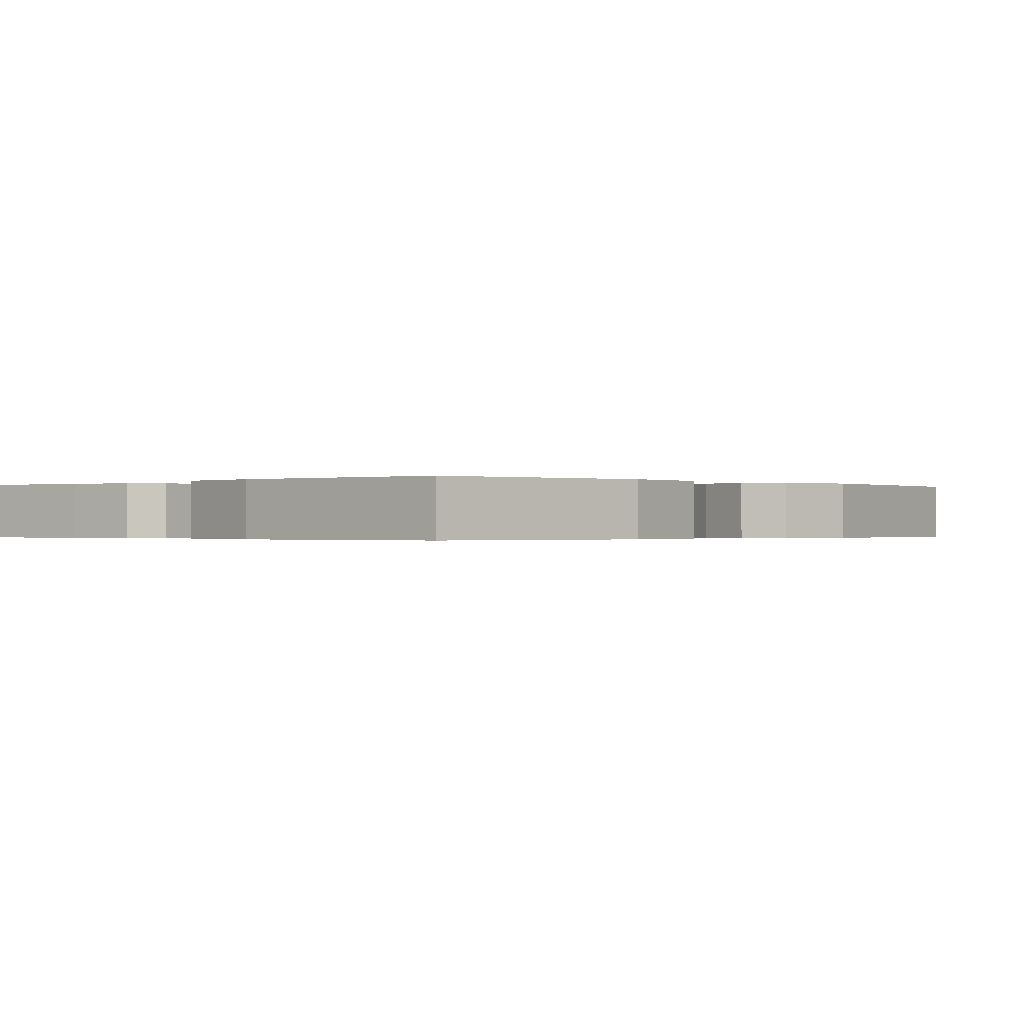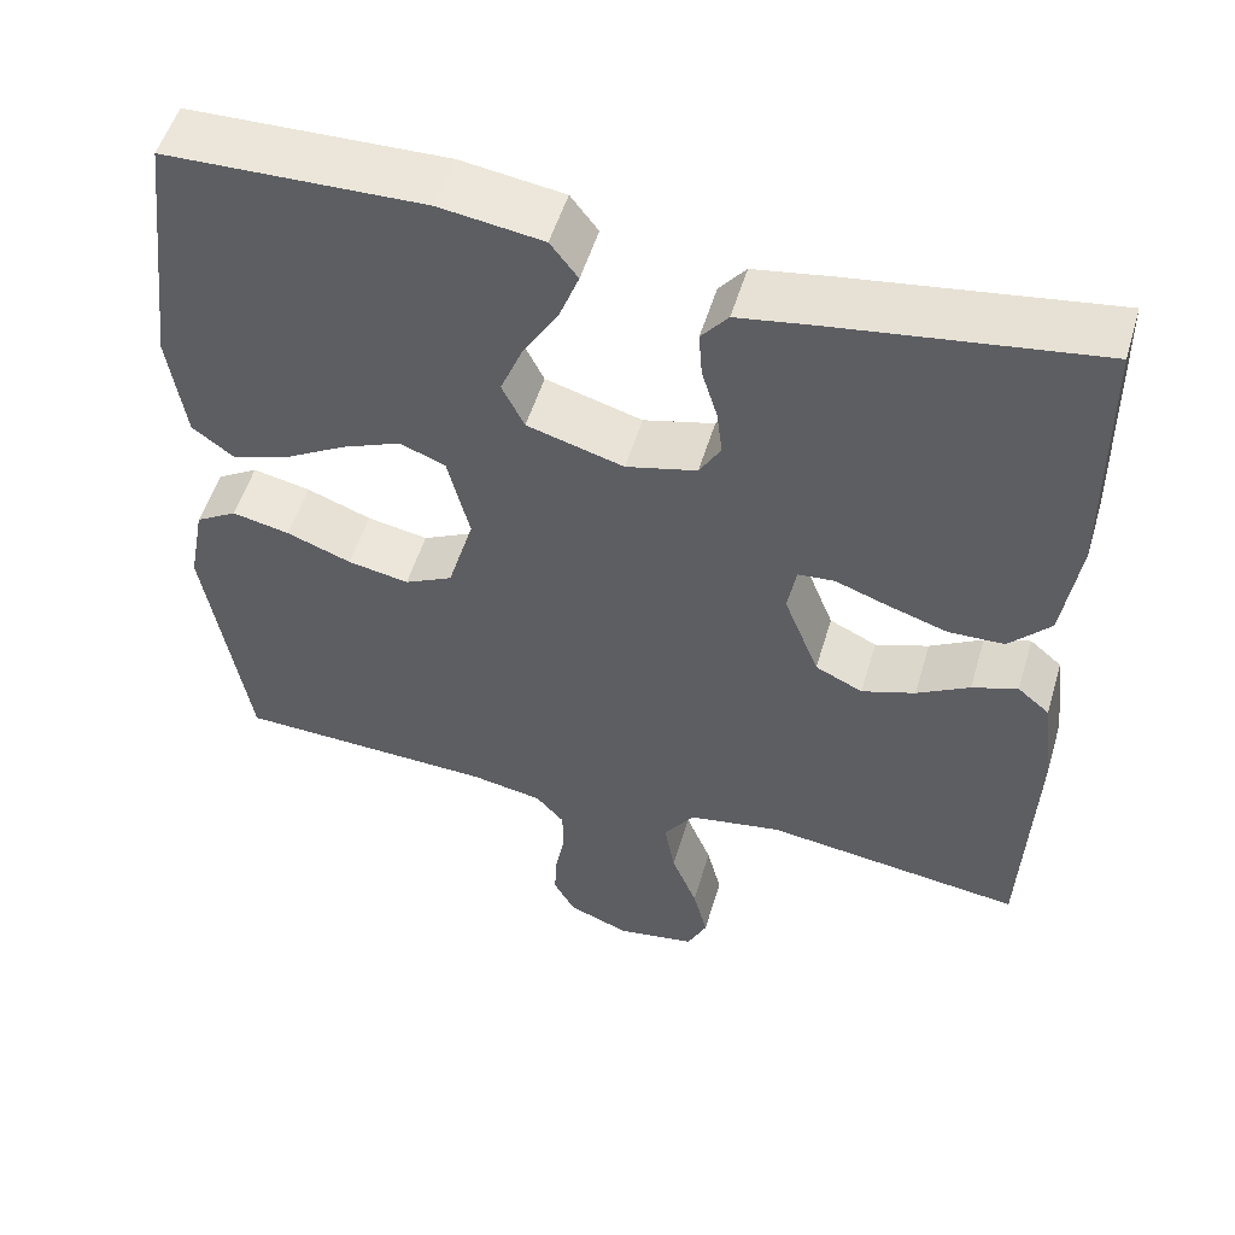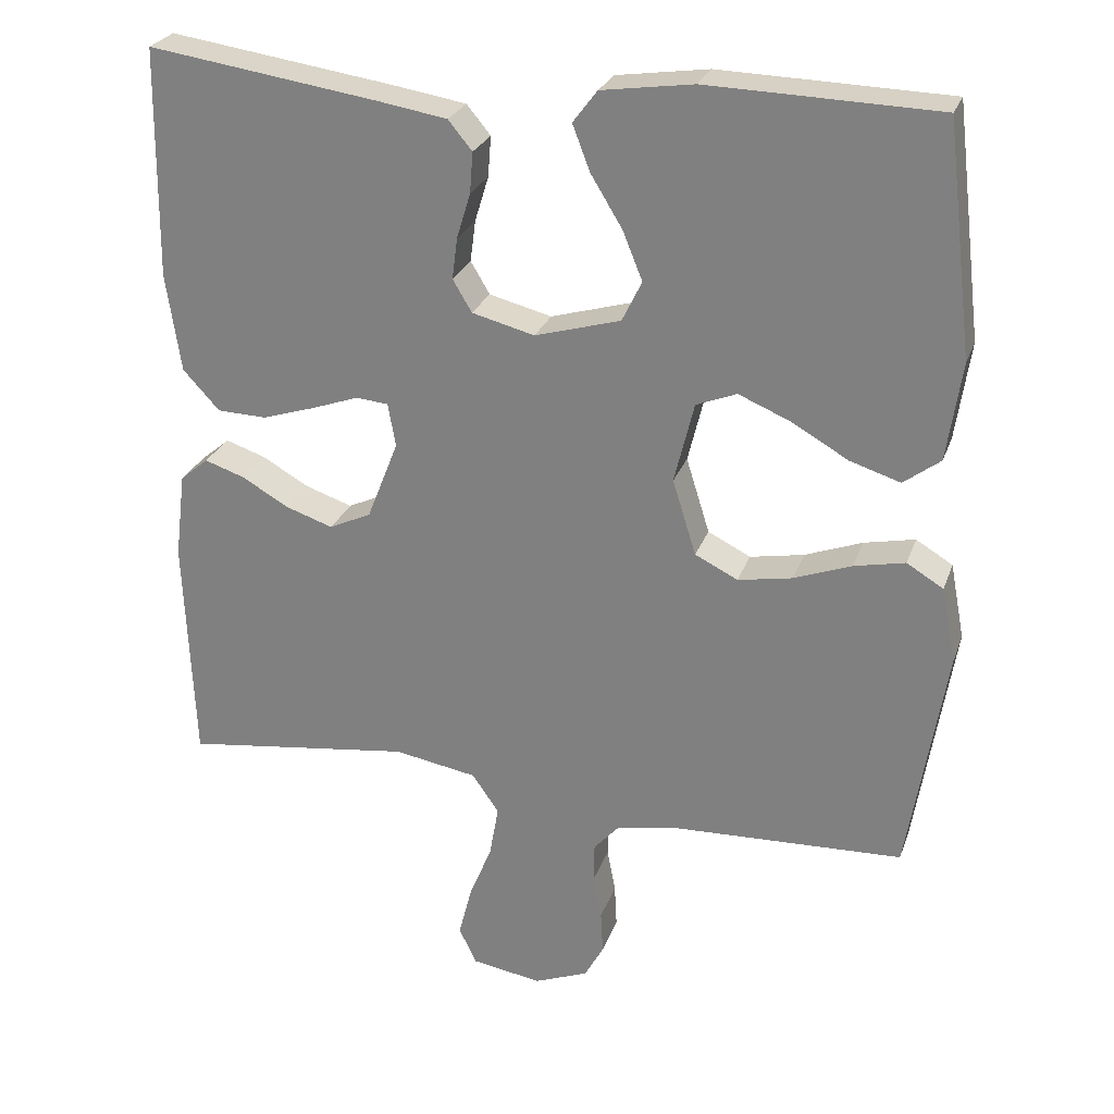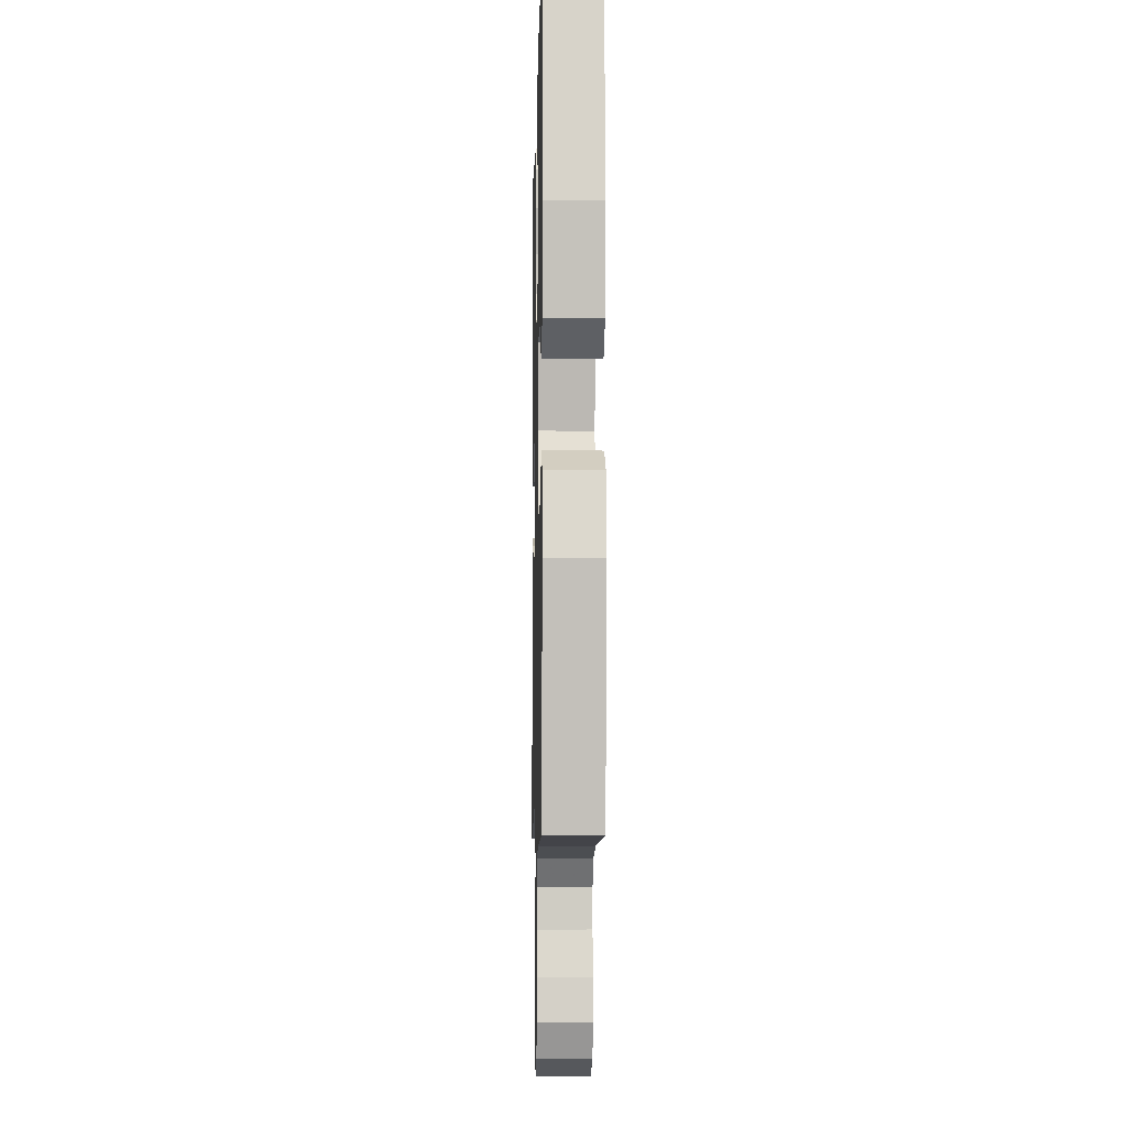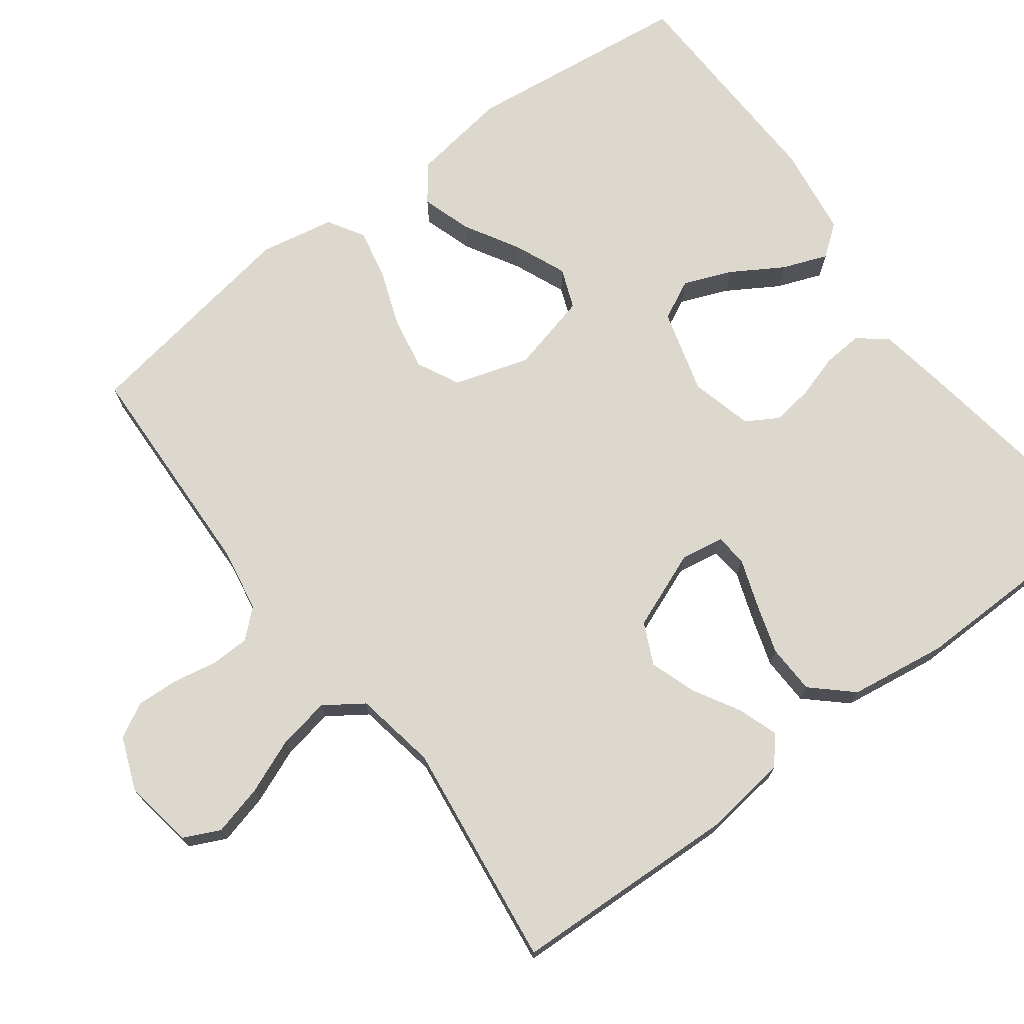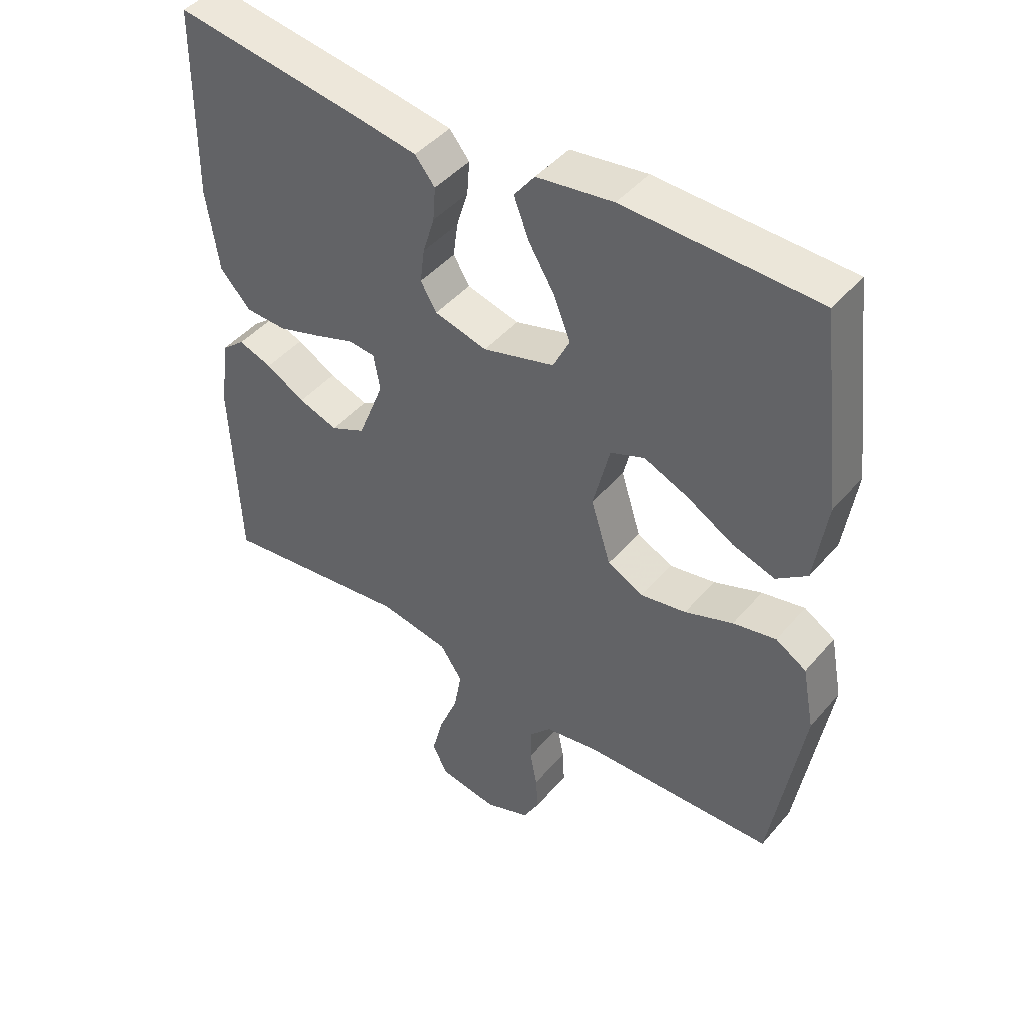
<metadata>
{"format":"obj","ext":"obj","renderer":"f3d","projection":"perspective","resolution":1024,"background":"white","views":[{"elev":-0.3,"azim":42.5,"up":"+Y"},{"elev":52.8,"azim":-163.5,"up":"+Z"},{"elev":26.1,"azim":17.1,"up":"+Z"},{"elev":-6.4,"azim":88.7,"up":"+Z"},{"elev":72.5,"azim":-126.9,"up":"+Y"},{"elev":45.0,"azim":37.6,"up":"+Z"}]}
</metadata>
<code>
v 0.5 0.07 -0.5
v 0.2 0.07 -0.511
v 0.116 0.07 -0.526
v 0.083 0.07 -0.563
v 0.082 0.07 -0.615
v 0.093 0.07 -0.673
v 0.096 0.07 -0.729
v 0.071 0.07 -0.775
v 0 0.07 -0.803
v -0.092 0.07 -0.788
v -0.115 0.07 -0.74
v -0.098 0.07 -0.673
v -0.068 0.07 -0.599
v -0.056 0.07 -0.531
v -0.091 0.07 -0.48
v -0.2 0.07 -0.461
v -0.5 0.07 -0.5
v -0.512 0.07 -0.2
v -0.498 0.07 -0.087
v -0.461 0.07 -0.056
v -0.408 0.07 -0.074
v -0.347 0.07 -0.109
v -0.285 0.07 -0.13
v -0.23 0.07 -0.104
v -0.189 0.07 0
v -0.199 0.07 0.057
v -0.241 0.07 0.061
v -0.303 0.07 0.039
v -0.372 0.07 0.017
v -0.437 0.07 0.019
v -0.485 0.07 0.071
v -0.504 0.07 0.2
v -0.5 0.07 0.5
v -0.2 0.07 0.456
v -0.109 0.07 0.441
v -0.078 0.07 0.403
v -0.082 0.07 0.35
v -0.1 0.07 0.291
v -0.107 0.07 0.237
v -0.082 0.07 0.195
v 0 0.07 0.174
v 0.112 0.07 0.206
v 0.138 0.07 0.259
v 0.112 0.07 0.323
v 0.071 0.07 0.39
v 0.048 0.07 0.45
v 0.08 0.07 0.492
v 0.2 0.07 0.509
v 0.5 0.07 0.5
v 0.536 0.07 0.2
v 0.517 0.07 0.071
v 0.469 0.07 0.035
v 0.403 0.07 0.056
v 0.33 0.07 0.098
v 0.261 0.07 0.127
v 0.208 0.07 0.106
v 0.182 0.07 0
v 0.213 0.07 -0.099
v 0.269 0.07 -0.127
v 0.34 0.07 -0.114
v 0.415 0.07 -0.086
v 0.482 0.07 -0.072
v 0.53 0.07 -0.101
v 0.549 0.07 -0.2
v 0.5 0 -0.5
v 0.2 0 -0.511
v 0.116 0 -0.526
v 0.083 0 -0.563
v 0.082 0 -0.615
v 0.093 0 -0.673
v 0.096 0 -0.729
v 0.071 0 -0.775
v 0 0 -0.803
v -0.092 0 -0.788
v -0.115 0 -0.74
v -0.098 0 -0.673
v -0.068 0 -0.599
v -0.056 0 -0.531
v -0.091 0 -0.48
v -0.2 0 -0.461
v -0.5 0 -0.5
v -0.512 0 -0.2
v -0.498 0 -0.087
v -0.461 0 -0.056
v -0.408 0 -0.074
v -0.347 0 -0.109
v -0.285 0 -0.13
v -0.23 0 -0.104
v -0.189 0 0
v -0.199 0 0.057
v -0.241 0 0.061
v -0.303 0 0.039
v -0.372 0 0.017
v -0.437 0 0.019
v -0.485 0 0.071
v -0.504 0 0.2
v -0.5 0 0.5
v -0.2 0 0.456
v -0.109 0 0.441
v -0.078 0 0.403
v -0.082 0 0.35
v -0.1 0 0.291
v -0.107 0 0.237
v -0.082 0 0.195
v 0 0 0.174
v 0.112 0 0.206
v 0.138 0 0.259
v 0.112 0 0.323
v 0.071 0 0.39
v 0.048 0 0.45
v 0.08 0 0.492
v 0.2 0 0.509
v 0.5 0 0.5
v 0.536 0 0.2
v 0.517 0 0.071
v 0.469 0 0.035
v 0.403 0 0.056
v 0.33 0 0.098
v 0.261 0 0.127
v 0.208 0 0.106
v 0.182 0 0
v 0.213 0 -0.099
v 0.269 0 -0.127
v 0.34 0 -0.114
v 0.415 0 -0.086
v 0.482 0 -0.072
v 0.53 0 -0.101
v 0.549 0 -0.2
f 64 1 2
f 63 64 2
f 62 63 2
f 61 62 2
f 60 61 2
f 59 60 2 3
f 58 59 3 4
f 57 58 4
f 52 53 54
f 51 52 54
f 50 51 54
f 49 50 54
f 48 49 54
f 47 48 54
f 46 47 54
f 45 46 54
f 44 45 54
f 43 44 54 55
f 42 43 55 56
f 36 37 38
f 35 36 38
f 34 35 38
f 33 34 38
f 32 33 38
f 31 32 38
f 30 31 38
f 29 30 38
f 28 29 38
f 27 28 38
f 26 27 38 39
f 25 26 39 40
f 20 21 22
f 19 20 22
f 18 19 22
f 17 18 22
f 16 17 22
f 15 16 22 23
f 14 15 23 24
f 11 12 13
f 10 11 13
f 9 10 13
f 8 9 13
f 7 8 13
f 6 7 13
f 5 6 13
f 4 5 13 14
f 25 40 41
f 24 25 41
f 14 24 41
f 4 14 41
f 57 4 41
f 41 42 56 57
f 66 65 128
f 66 128 127
f 66 127 126
f 66 126 125
f 66 125 124
f 67 66 124 123
f 68 67 123 122
f 68 122 121
f 118 117 116
f 118 116 115
f 118 115 114
f 118 114 113
f 118 113 112
f 118 112 111
f 118 111 110
f 118 110 109
f 118 109 108
f 119 118 108 107
f 120 119 107 106
f 102 101 100
f 102 100 99
f 102 99 98
f 102 98 97
f 102 97 96
f 102 96 95
f 102 95 94
f 102 94 93
f 102 93 92
f 102 92 91
f 103 102 91 90
f 104 103 90 89
f 86 85 84
f 86 84 83
f 86 83 82
f 86 82 81
f 86 81 80
f 87 86 80 79
f 88 87 79 78
f 77 76 75
f 77 75 74
f 77 74 73
f 77 73 72
f 77 72 71
f 77 71 70
f 77 70 69
f 78 77 69 68
f 105 104 89
f 105 89 88
f 105 88 78
f 105 78 68
f 105 68 121
f 121 120 106 105
f 1 65 66 2
f 2 66 67 3
f 3 67 68 4
f 4 68 69 5
f 5 69 70 6
f 6 70 71 7
f 7 71 72 8
f 8 72 73 9
f 9 73 74 10
f 10 74 75 11
f 11 75 76 12
f 12 76 77 13
f 13 77 78 14
f 14 78 79 15
f 15 79 80 16
f 16 80 81 17
f 17 81 82 18
f 18 82 83 19
f 19 83 84 20
f 20 84 85 21
f 21 85 86 22
f 22 86 87 23
f 23 87 88 24
f 24 88 89 25
f 25 89 90 26
f 26 90 91 27
f 27 91 92 28
f 28 92 93 29
f 29 93 94 30
f 30 94 95 31
f 31 95 96 32
f 32 96 97 33
f 33 97 98 34
f 34 98 99 35
f 35 99 100 36
f 36 100 101 37
f 37 101 102 38
f 38 102 103 39
f 39 103 104 40
f 40 104 105 41
f 41 105 106 42
f 42 106 107 43
f 43 107 108 44
f 44 108 109 45
f 45 109 110 46
f 46 110 111 47
f 47 111 112 48
f 48 112 113 49
f 49 113 114 50
f 50 114 115 51
f 51 115 116 52
f 52 116 117 53
f 53 117 118 54
f 54 118 119 55
f 55 119 120 56
f 56 120 121 57
f 57 121 122 58
f 58 122 123 59
f 59 123 124 60
f 60 124 125 61
f 61 125 126 62
f 62 126 127 63
f 63 127 128 64
f 64 128 65 1

</code>
